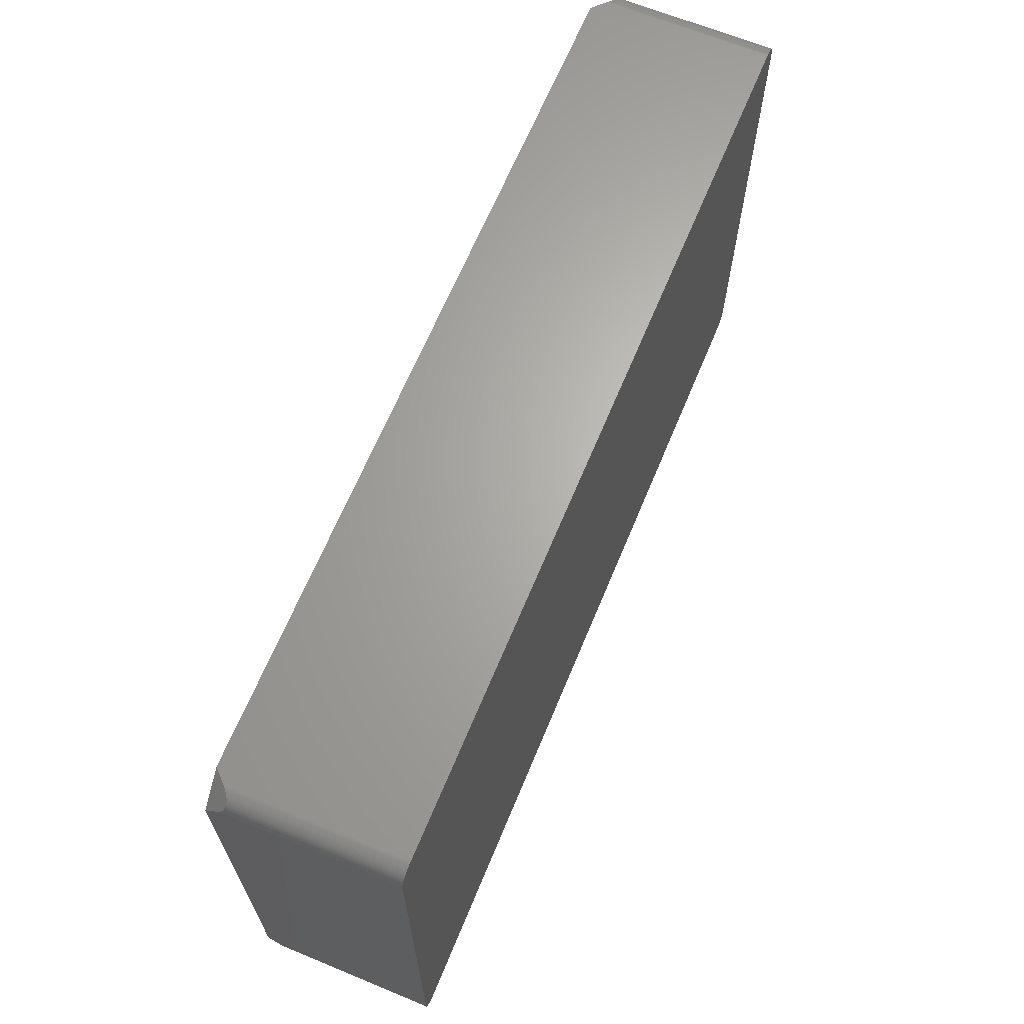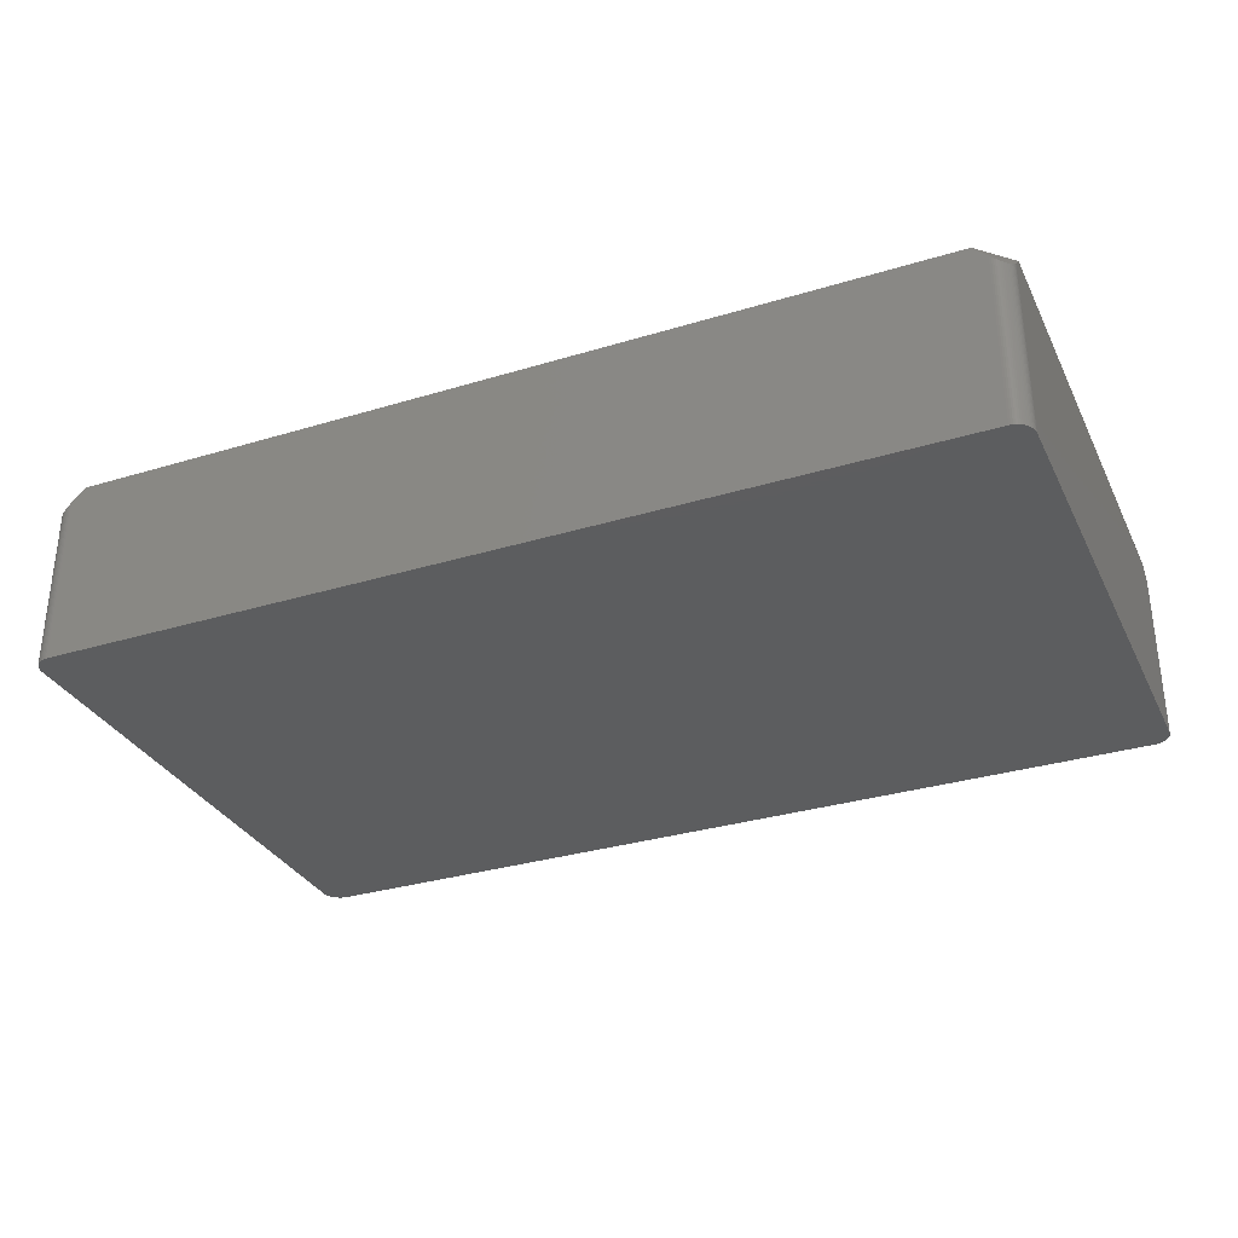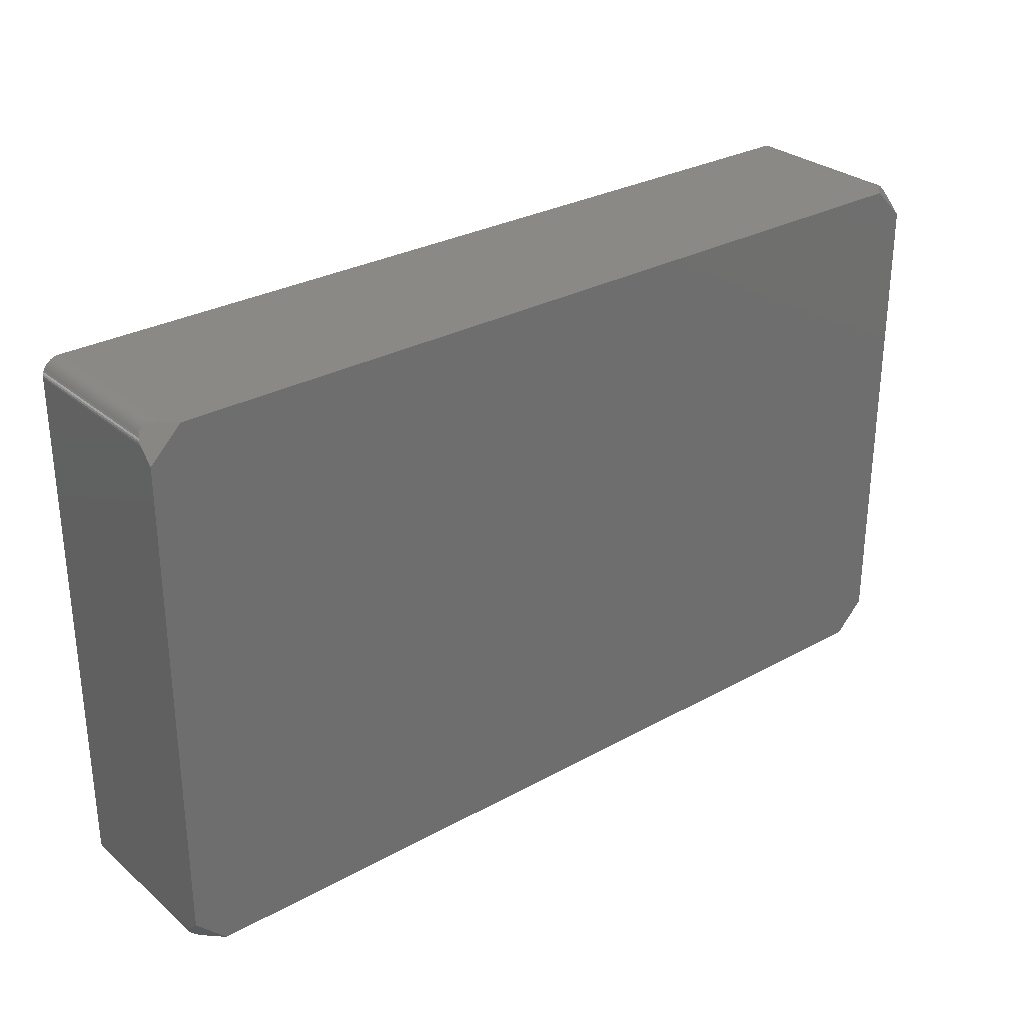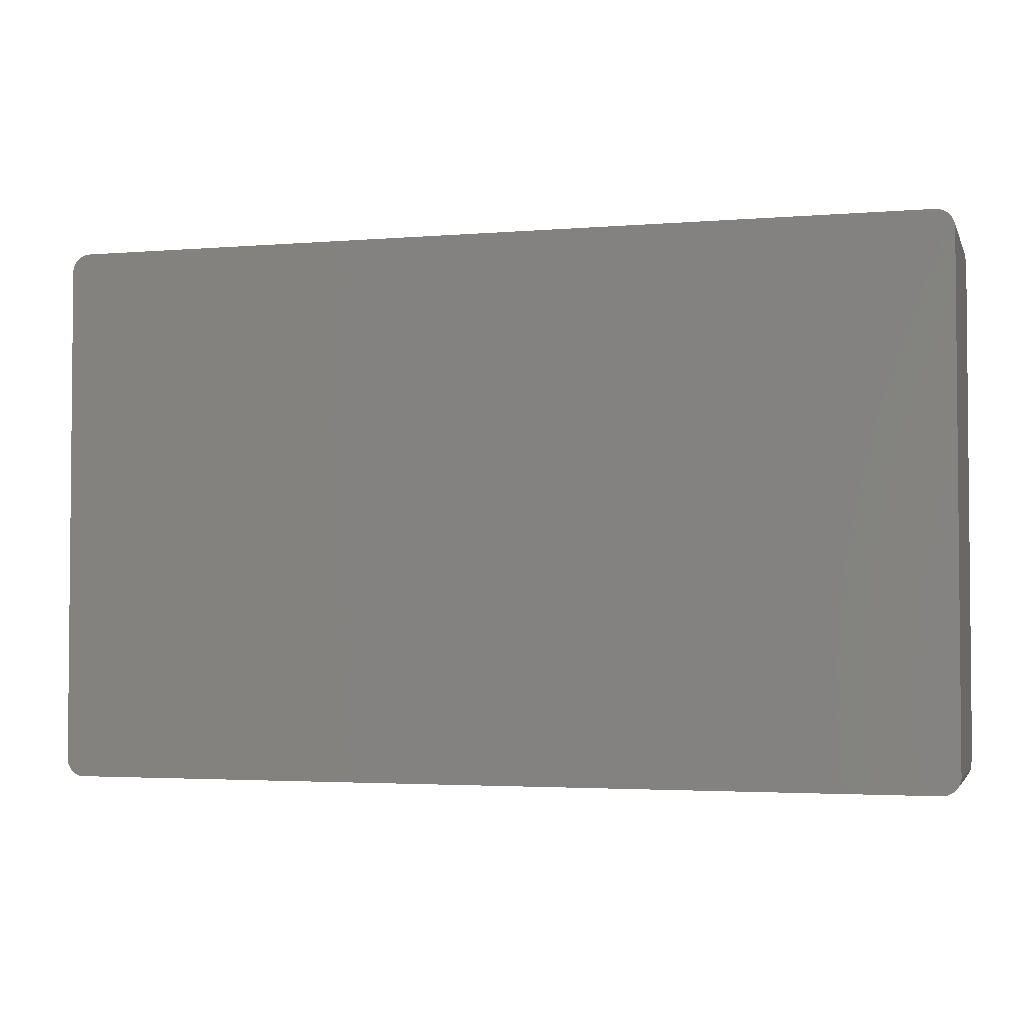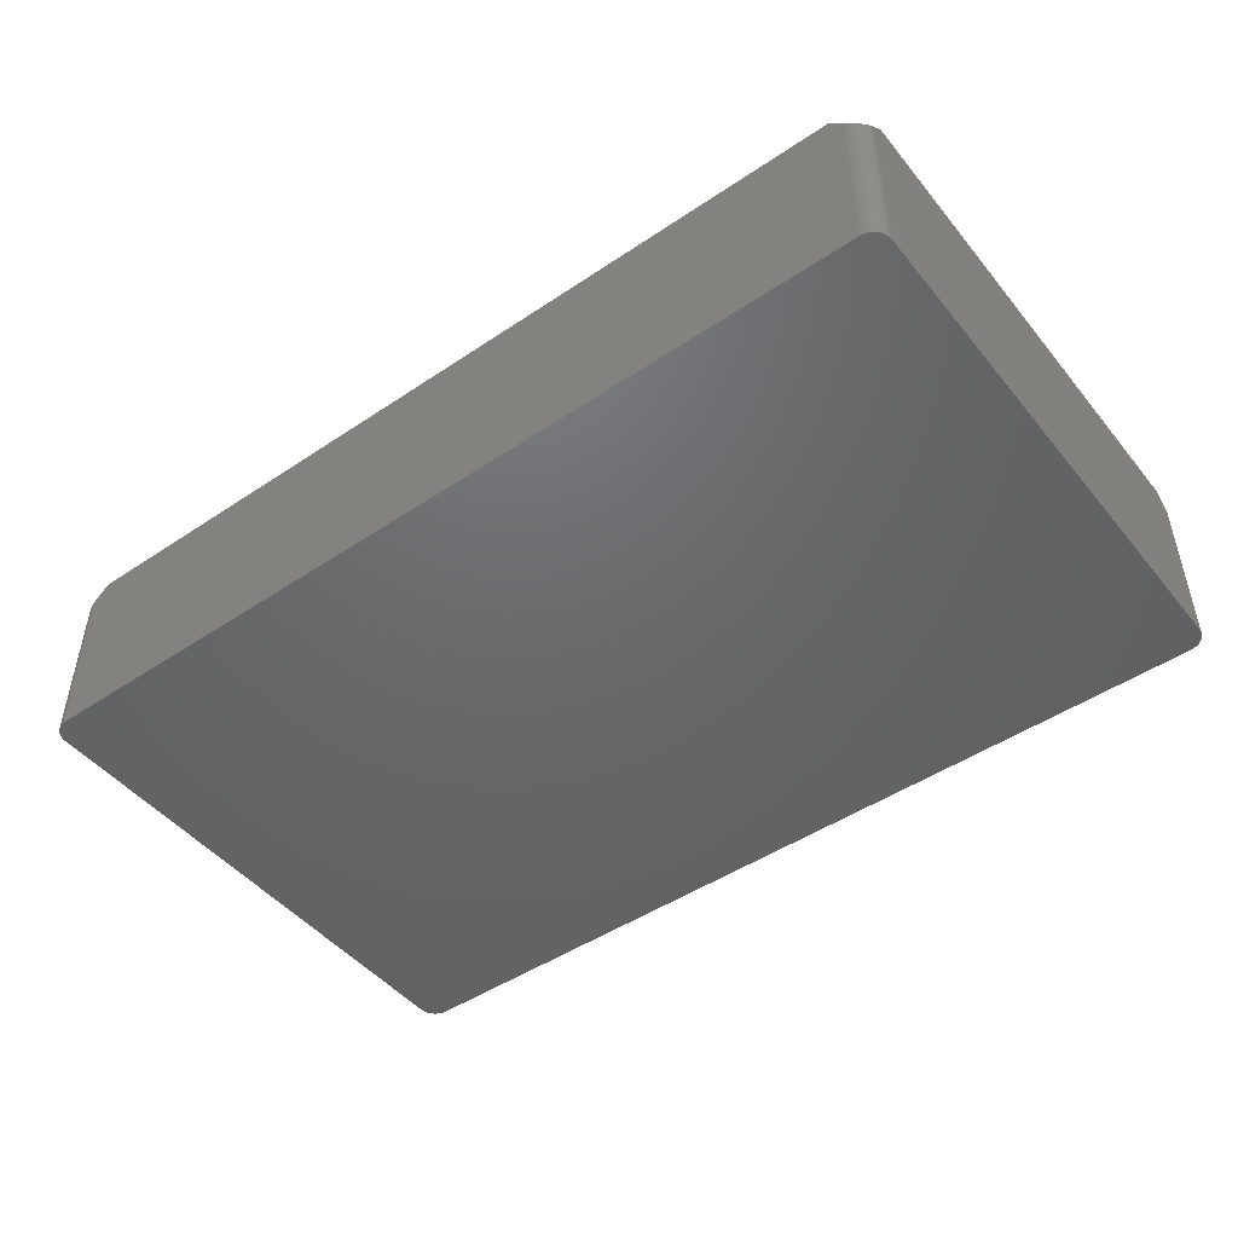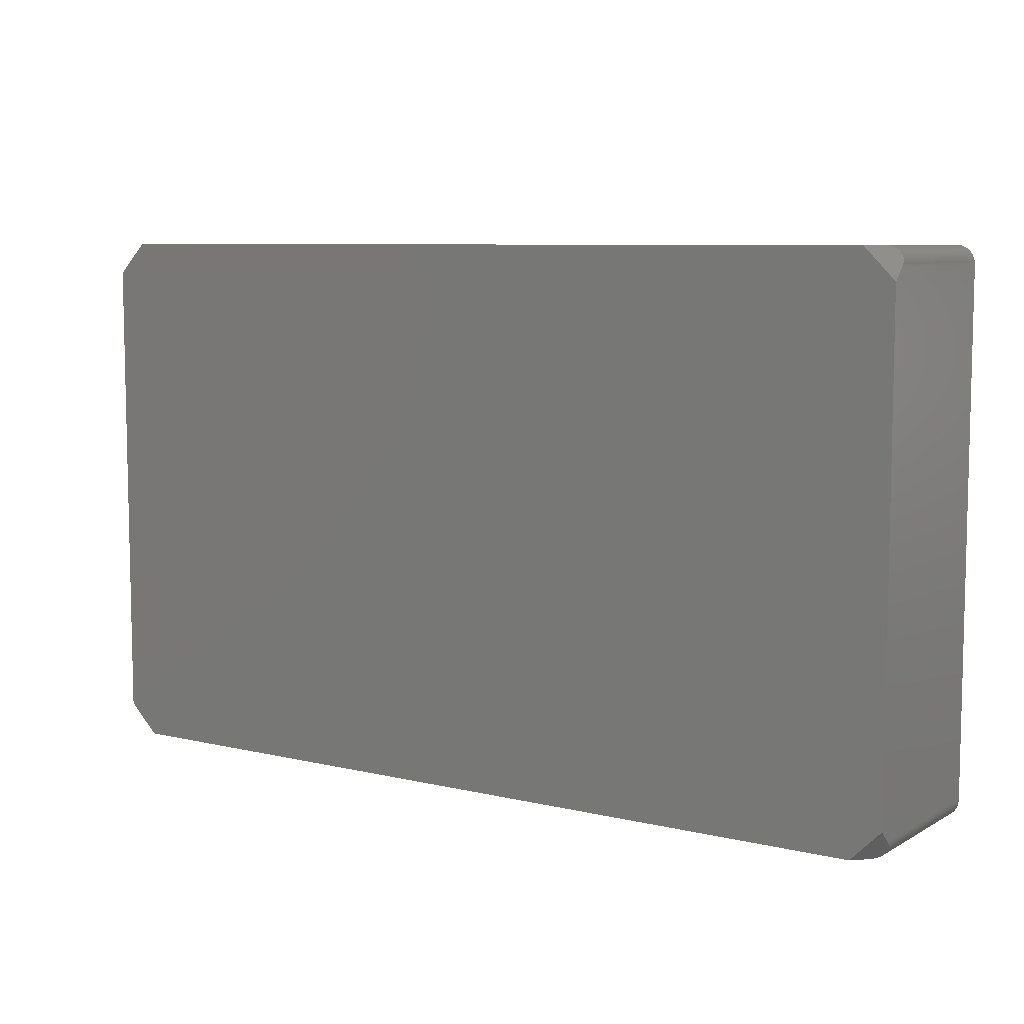
<metadata>
{"format":"stl","ext":"stl","renderer":"f3d","projection":"perspective","resolution":1024,"background":"white","views":[{"elev":65.6,"azim":112.5,"up":"+Y"},{"elev":-32.0,"azim":-156.9,"up":"+Z"},{"elev":29.2,"azim":-39.2,"up":"+Y"},{"elev":-3.0,"azim":-164.2,"up":"+Y"},{"elev":-47.4,"azim":37.1,"up":"+Z"},{"elev":7.6,"azim":33.8,"up":"+Y"}]}
</metadata>
<code>
# stl→obj: 140 verts, 276 faces
v 63.49 35.81 10.66
v 60.9 38.1 10.97
v 59.16 38.1 12.7
v 63.39 36.31 10.27
v 63.45 36.06 10.45
v 63.3 36.55 10.12
v 63.19 36.77 9.998
v 61.15 38.09 10.72
v 63.06 36.99 9.914
v 62.91 37.19 9.866
v 61.4 38.06 10.5
v 61.65 38.01 10.31
v 62.73 37.38 9.852
v 61.89 37.92 10.15
v 62.54 37.55 9.874
v 62.12 37.82 10.02
v 62.34 37.69 9.932
v 63.5 35.56 10.9
v 63.5 33.76 12.7
v -63.13 36.88 9.952
v -61.02 38.1 10.84
v -61.28 38.08 10.61
v -62.98 37.09 9.886
v -61.53 38.04 10.4
v -62.82 37.29 9.854
v -61.77 37.97 10.23
v -62.64 37.46 9.859
v -62 37.88 10.08
v -62.23 37.76 9.974
v -62.44 37.62 9.899
v -63.25 36.66 10.05
v -63.35 36.43 10.19
v -63.42 36.19 10.36
v -63.47 35.94 10.55
v -59.16 38.1 12.7
v -63.5 35.69 10.78
v -63.5 33.77 12.7
v -63.5 -33.77 12.7
v -61.02 -38.1 10.84
v -59.16 -38.1 12.7
v -63.5 -35.69 10.78
v -61.28 -38.08 10.61
v -61.53 -38.04 10.4
v -61.77 -37.97 10.23
v -62 -37.88 10.08
v -62.23 -37.76 9.974
v -62.44 -37.62 9.899
v -62.64 -37.46 9.859
v -62.82 -37.29 9.854
v -62.98 -37.09 9.886
v -63.13 -36.88 9.952
v -63.25 -36.66 10.05
v -63.35 -36.43 10.19
v -63.42 -36.19 10.36
v -63.47 -35.94 10.55
v 60.9 -38.1 10.97
v 63.5 -33.76 12.7
v 59.16 -38.1 12.7
v 61.15 -38.09 10.72
v 63.5 -35.56 10.9
v 61.4 -38.06 10.5
v 61.65 -38.01 10.31
v 61.89 -37.92 10.15
v 62.12 -37.82 10.02
v 63.49 -35.81 10.66
v 62.34 -37.69 9.932
v 63.45 -36.06 10.45
v 62.54 -37.55 9.874
v 63.39 -36.31 10.27
v 62.73 -37.38 9.852
v 63.3 -36.55 10.12
v 62.91 -37.19 9.865
v 63.19 -36.77 9.998
v 63.06 -36.99 9.914
v 63.5 35.56 -12.7
v 63.5 -35.56 -12.7
v -63.5 35.69 -12.7
v -63.5 -35.69 -12.7
v -63.35 36.43 -12.7
v -63.25 36.66 -12.7
v 60.9 38.1 -12.7
v -61.02 38.1 -12.7
v 62.34 37.69 -12.7
v 62.54 37.55 -12.7
v 60.9 -38.1 -12.7
v -61.02 -38.1 -12.7
v -63.47 -35.94 -12.7
v 63.19 36.77 -12.7
v 63.06 36.99 -12.7
v 63.39 36.31 -12.7
v 63.3 36.55 -12.7
v 63.45 36.06 -12.7
v 61.89 -37.92 -12.7
v 62.12 -37.82 -12.7
v -61.53 -38.04 -12.7
v -61.77 -37.97 -12.7
v -63.13 36.88 -12.7
v -62.98 37.09 -12.7
v -62.23 37.76 -12.7
v -62.44 37.62 -12.7
v -61.53 38.04 -12.7
v -61.77 37.97 -12.7
v -61.28 38.08 -12.7
v 61.15 38.09 -12.7
v 62.12 37.82 -12.7
v 61.65 38.01 -12.7
v 61.89 37.92 -12.7
v 62.91 37.19 -12.7
v 63.49 35.81 -12.7
v 62.54 -37.55 -12.7
v 62.73 -37.38 -12.7
v 63.19 -36.77 -12.7
v 63.06 -36.99 -12.7
v -61.28 -38.08 -12.7
v -63.35 -36.43 -12.7
v -63.25 -36.66 -12.7
v -62 -37.88 -12.7
v -62.23 -37.76 -12.7
v -62.64 37.46 -12.7
v -62.82 37.29 -12.7
v -63.42 36.19 -12.7
v 63.49 -35.81 -12.7
v 63.45 -36.06 -12.7
v 63.39 -36.31 -12.7
v 63.3 -36.55 -12.7
v 62.91 -37.19 -12.7
v 62.34 -37.69 -12.7
v 62.73 37.38 -12.7
v 61.65 -38.01 -12.7
v 61.4 -38.06 -12.7
v 61.15 -38.09 -12.7
v 61.4 38.06 -12.7
v -62.44 -37.62 -12.7
v -62 37.88 -12.7
v -62.64 -37.46 -12.7
v -62.82 -37.29 -12.7
v -62.98 -37.09 -12.7
v -63.13 -36.88 -12.7
v -63.42 -36.19 -12.7
v -63.47 35.94 -12.7
f 1 2 3
f 4 2 5
f 6 2 4
f 2 7 8
f 9 8 7
f 10 11 9
f 11 10 12
f 12 13 14
f 14 15 16
f 16 15 17
f 15 14 13
f 13 12 10
f 8 9 11
f 7 2 6
f 2 1 5
f 3 18 1
f 18 3 19
f 20 21 22
f 23 22 24
f 25 24 26
f 27 26 28
f 27 28 29
f 27 29 30
f 26 27 25
f 24 25 23
f 22 23 20
f 21 20 31
f 21 31 32
f 21 32 33
f 21 33 34
f 21 34 35
f 36 35 34
f 35 36 37
f 38 39 40
f 39 41 42
f 42 41 43
f 43 41 44
f 44 41 45
f 45 41 46
f 46 41 47
f 47 41 48
f 48 41 49
f 49 41 50
f 50 41 51
f 51 41 52
f 52 41 53
f 53 41 54
f 39 38 41
f 54 41 55
f 56 57 58
f 59 57 56
f 57 59 60
f 61 60 59
f 62 60 61
f 63 60 62
f 64 60 63
f 60 64 65
f 66 65 64
f 65 66 67
f 68 67 66
f 67 68 69
f 70 69 68
f 69 70 71
f 72 71 70
f 71 72 73
f 73 72 74
f 19 75 18
f 57 75 19
f 76 57 60
f 57 76 75
f 3 57 19
f 3 58 57
f 3 40 58
f 35 40 3
f 37 40 35
f 40 37 38
f 77 37 36
f 77 38 37
f 78 38 77
f 38 78 41
f 79 31 80
f 31 79 32
f 81 3 2
f 3 81 35
f 82 35 81
f 35 82 21
f 83 15 84
f 15 83 17
f 85 58 40
f 86 40 39
f 85 40 86
f 58 85 56
f 55 78 87
f 78 55 41
f 88 9 7
f 9 88 89
f 90 6 4
f 6 90 91
f 92 4 5
f 4 92 90
f 93 64 63
f 64 93 94
f 95 44 96
f 44 95 43
f 97 23 98
f 23 97 20
f 99 30 29
f 30 99 100
f 101 26 24
f 26 101 102
f 103 24 22
f 24 103 101
f 82 22 21
f 22 82 103
f 81 8 104
f 8 81 2
f 105 17 83
f 17 105 16
f 106 14 107
f 14 106 12
f 89 10 9
f 10 89 108
f 91 7 6
f 7 91 88
f 75 1 18
f 1 75 109
f 109 5 1
f 5 109 92
f 110 70 68
f 70 110 111
f 74 112 73
f 112 74 113
f 114 43 95
f 43 114 42
f 52 115 116
f 115 52 53
f 117 46 118
f 46 117 45
f 100 27 30
f 27 100 119
f 119 25 27
f 25 119 120
f 121 32 79
f 32 121 33
f 80 20 97
f 20 80 31
f 85 76 122
f 76 85 75
f 85 122 123
f 81 75 85
f 85 123 124
f 75 81 109
f 85 124 125
f 109 81 92
f 85 125 112
f 92 81 90
f 85 112 113
f 90 81 91
f 85 113 126
f 91 81 88
f 85 126 111
f 88 81 89
f 85 111 110
f 89 81 108
f 85 110 127
f 108 81 128
f 85 127 94
f 128 81 84
f 85 94 93
f 84 81 83
f 85 93 129
f 83 81 105
f 85 129 130
f 105 81 107
f 85 130 131
f 107 81 106
f 106 81 132
f 132 81 104
f 86 81 85
f 86 82 81
f 78 86 114
f 86 78 82
f 78 114 95
f 77 82 78
f 78 95 96
f 82 77 103
f 78 96 117
f 103 77 101
f 78 117 118
f 101 77 102
f 78 118 133
f 102 77 134
f 78 133 135
f 134 77 99
f 78 135 136
f 99 77 100
f 78 136 137
f 100 77 119
f 78 137 138
f 119 77 120
f 78 138 116
f 120 77 98
f 78 116 115
f 98 77 97
f 78 115 139
f 97 77 80
f 78 139 87
f 80 77 79
f 79 77 121
f 121 77 140
f 53 139 115
f 139 53 54
f 134 29 28
f 29 134 99
f 102 28 26
f 28 102 134
f 104 11 132
f 11 104 8
f 132 12 106
f 12 132 11
f 107 16 105
f 16 107 14
f 84 13 128
f 13 84 15
f 71 124 69
f 124 71 125
f 69 123 67
f 123 69 124
f 130 62 61
f 62 130 129
f 129 63 62
f 63 129 93
f 86 42 114
f 42 86 39
f 50 138 137
f 138 50 51
f 135 49 136
f 49 135 48
f 98 25 120
f 25 98 23
f 77 34 140
f 34 77 36
f 140 33 121
f 33 140 34
f 54 87 139
f 87 54 55
f 108 13 10
f 13 108 128
f 65 76 60
f 76 65 122
f 67 122 65
f 122 67 123
f 127 68 66
f 68 127 110
f 94 66 64
f 66 94 127
f 72 113 74
f 113 72 126
f 70 126 72
f 126 70 111
f 73 125 71
f 125 73 112
f 131 61 59
f 61 131 130
f 85 59 56
f 59 85 131
f 51 116 138
f 116 51 52
f 49 137 136
f 137 49 50
f 96 45 117
f 45 96 44
f 133 48 135
f 48 133 47
f 118 47 133
f 47 118 46

</code>
